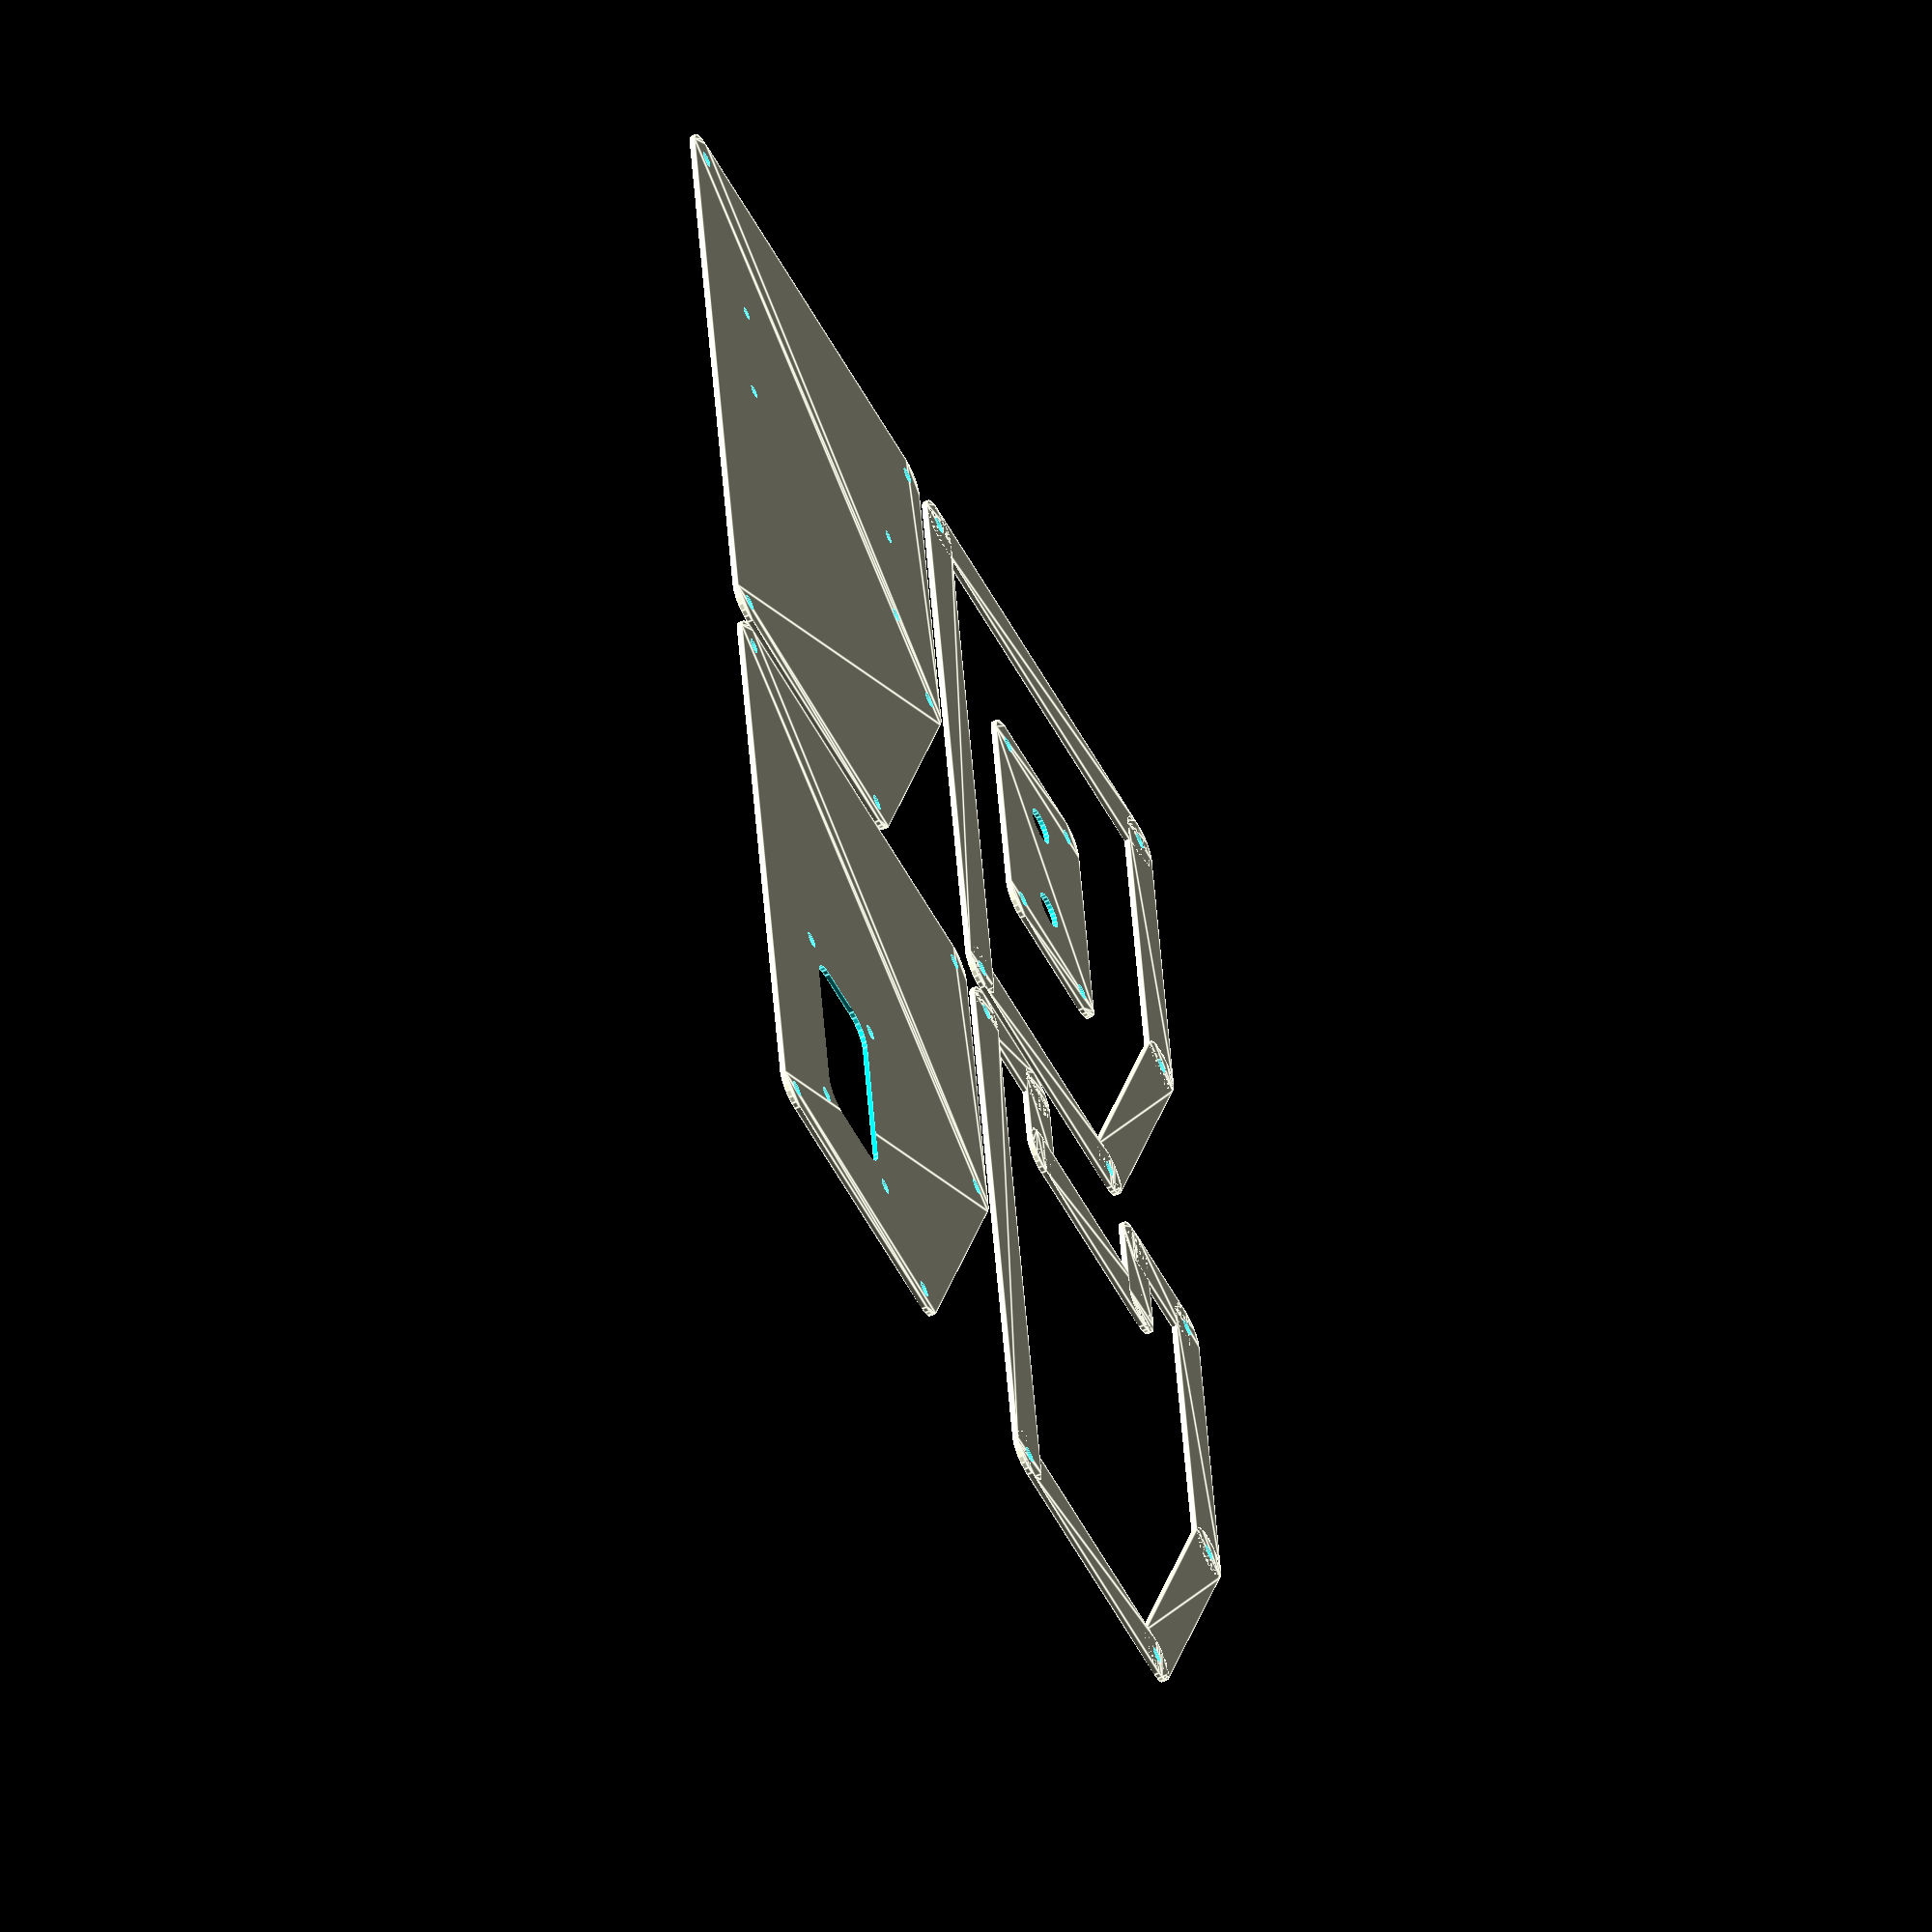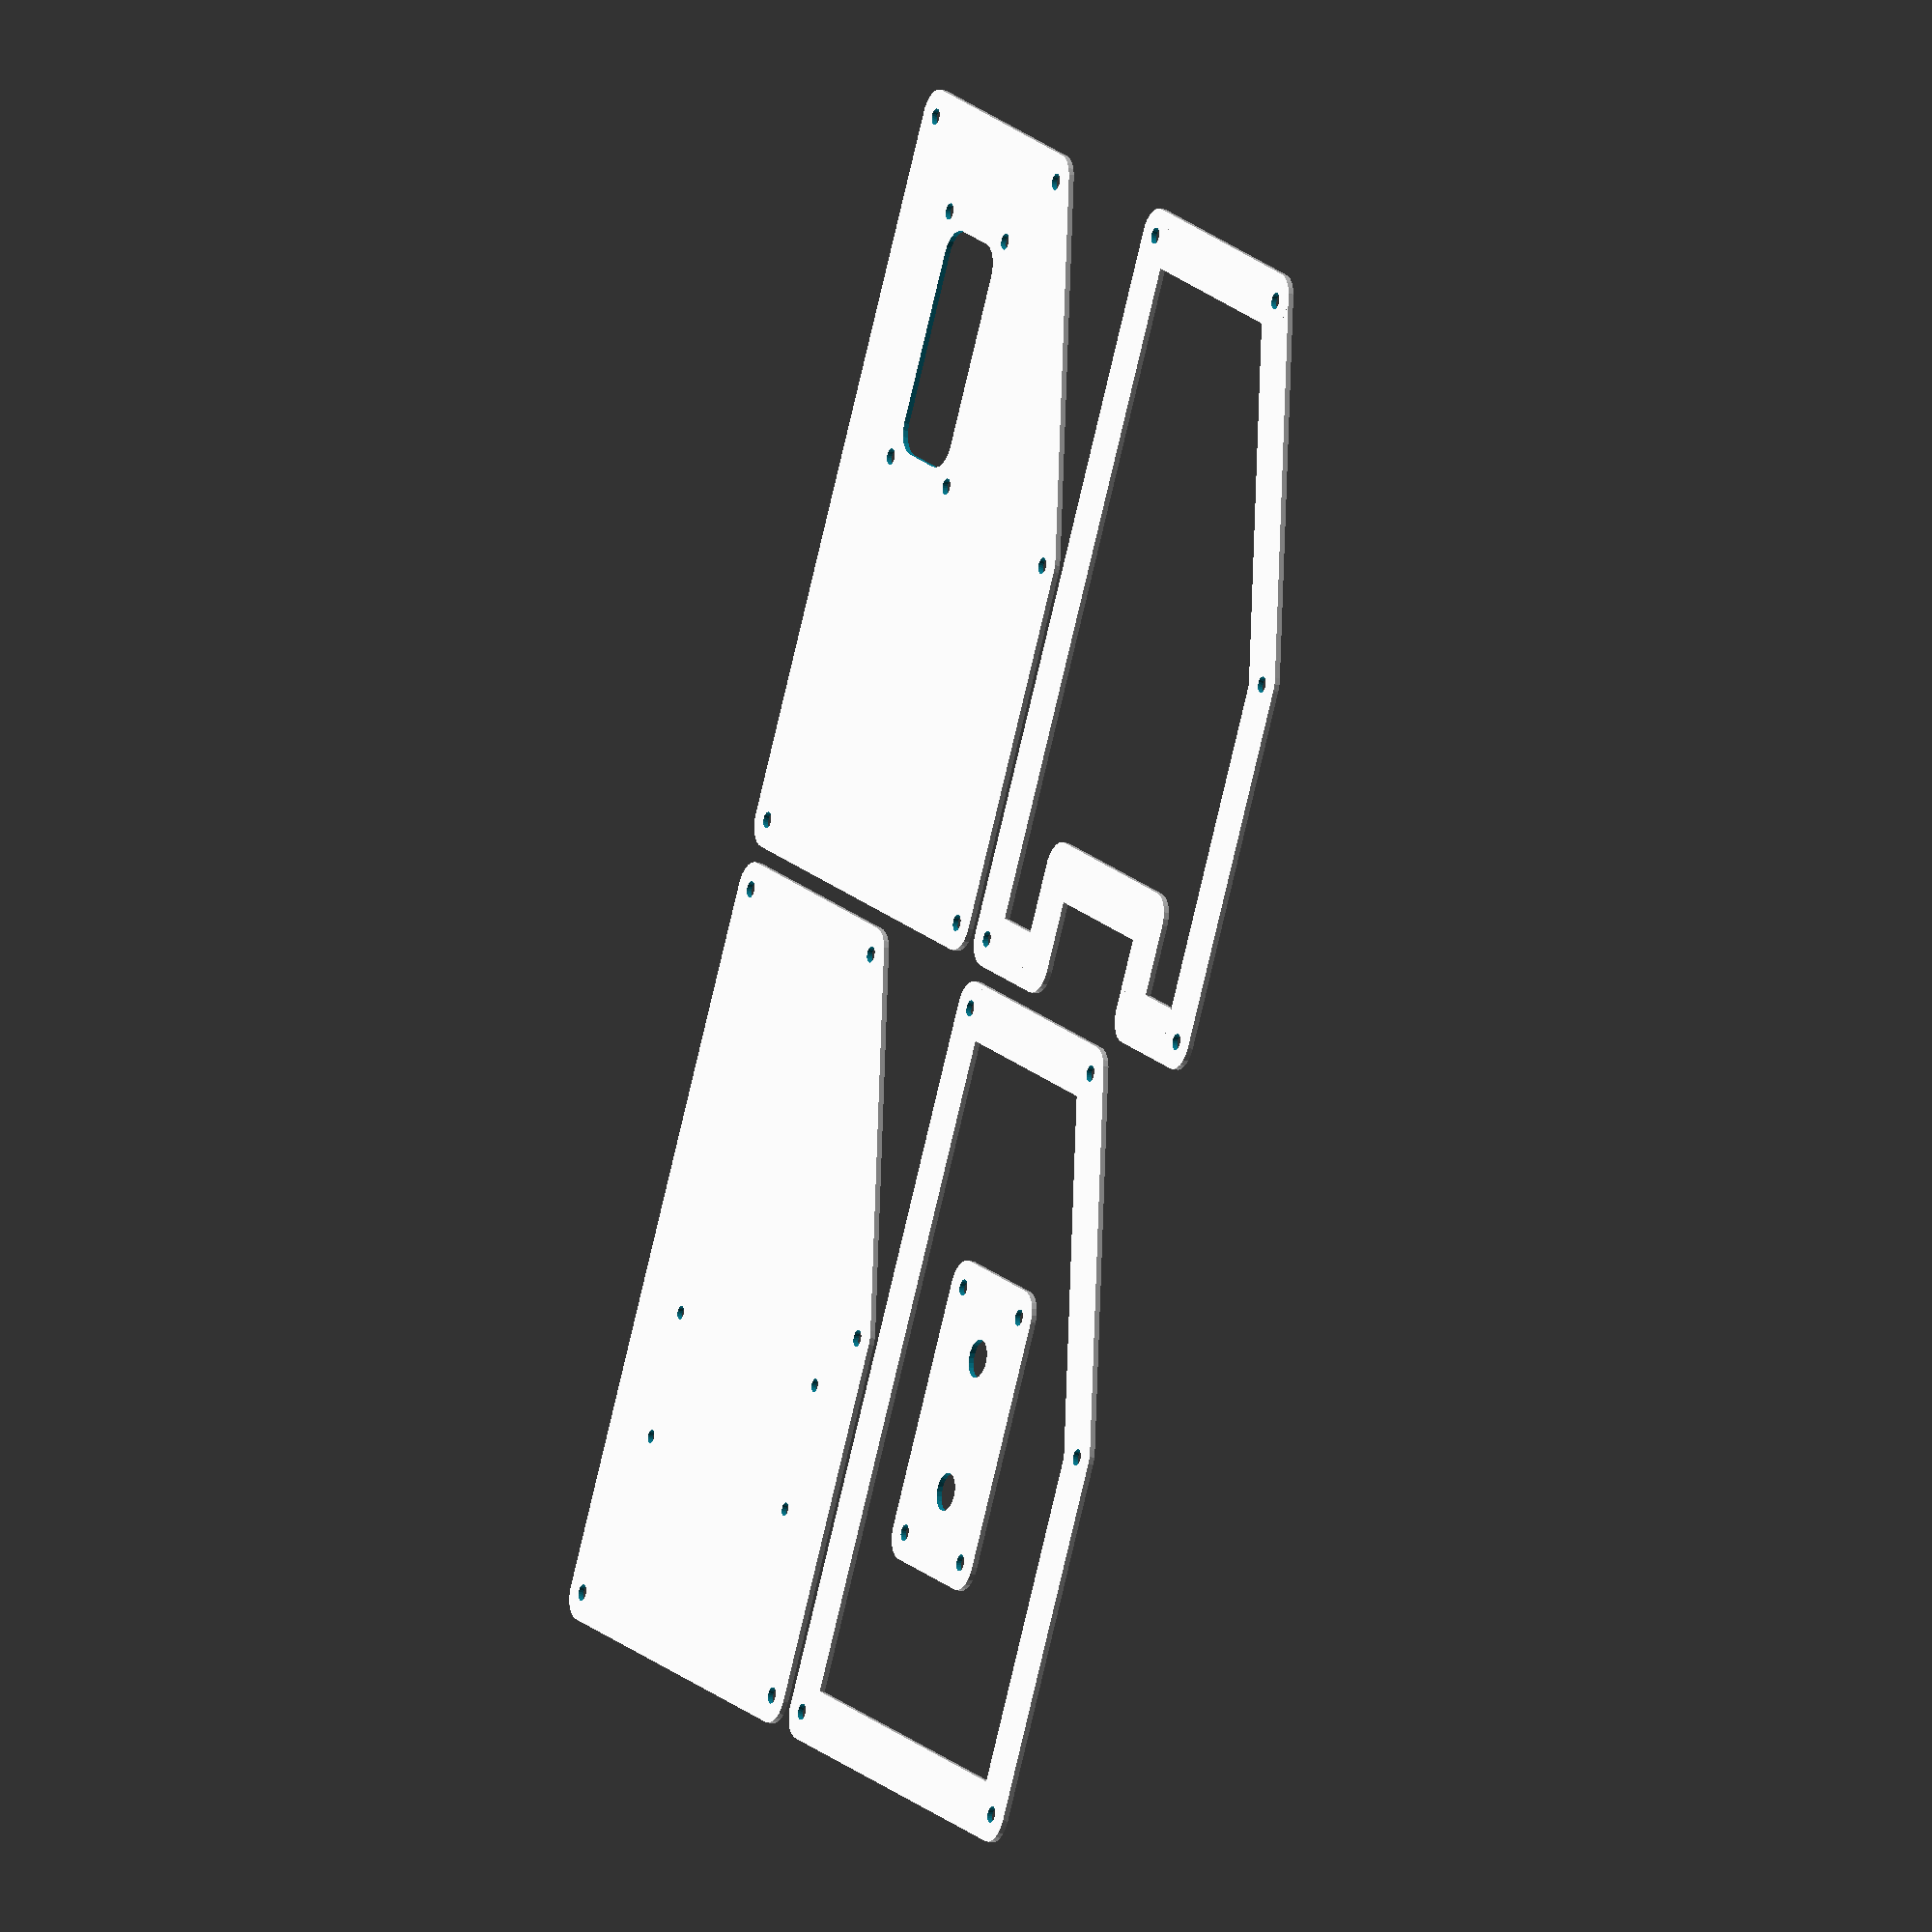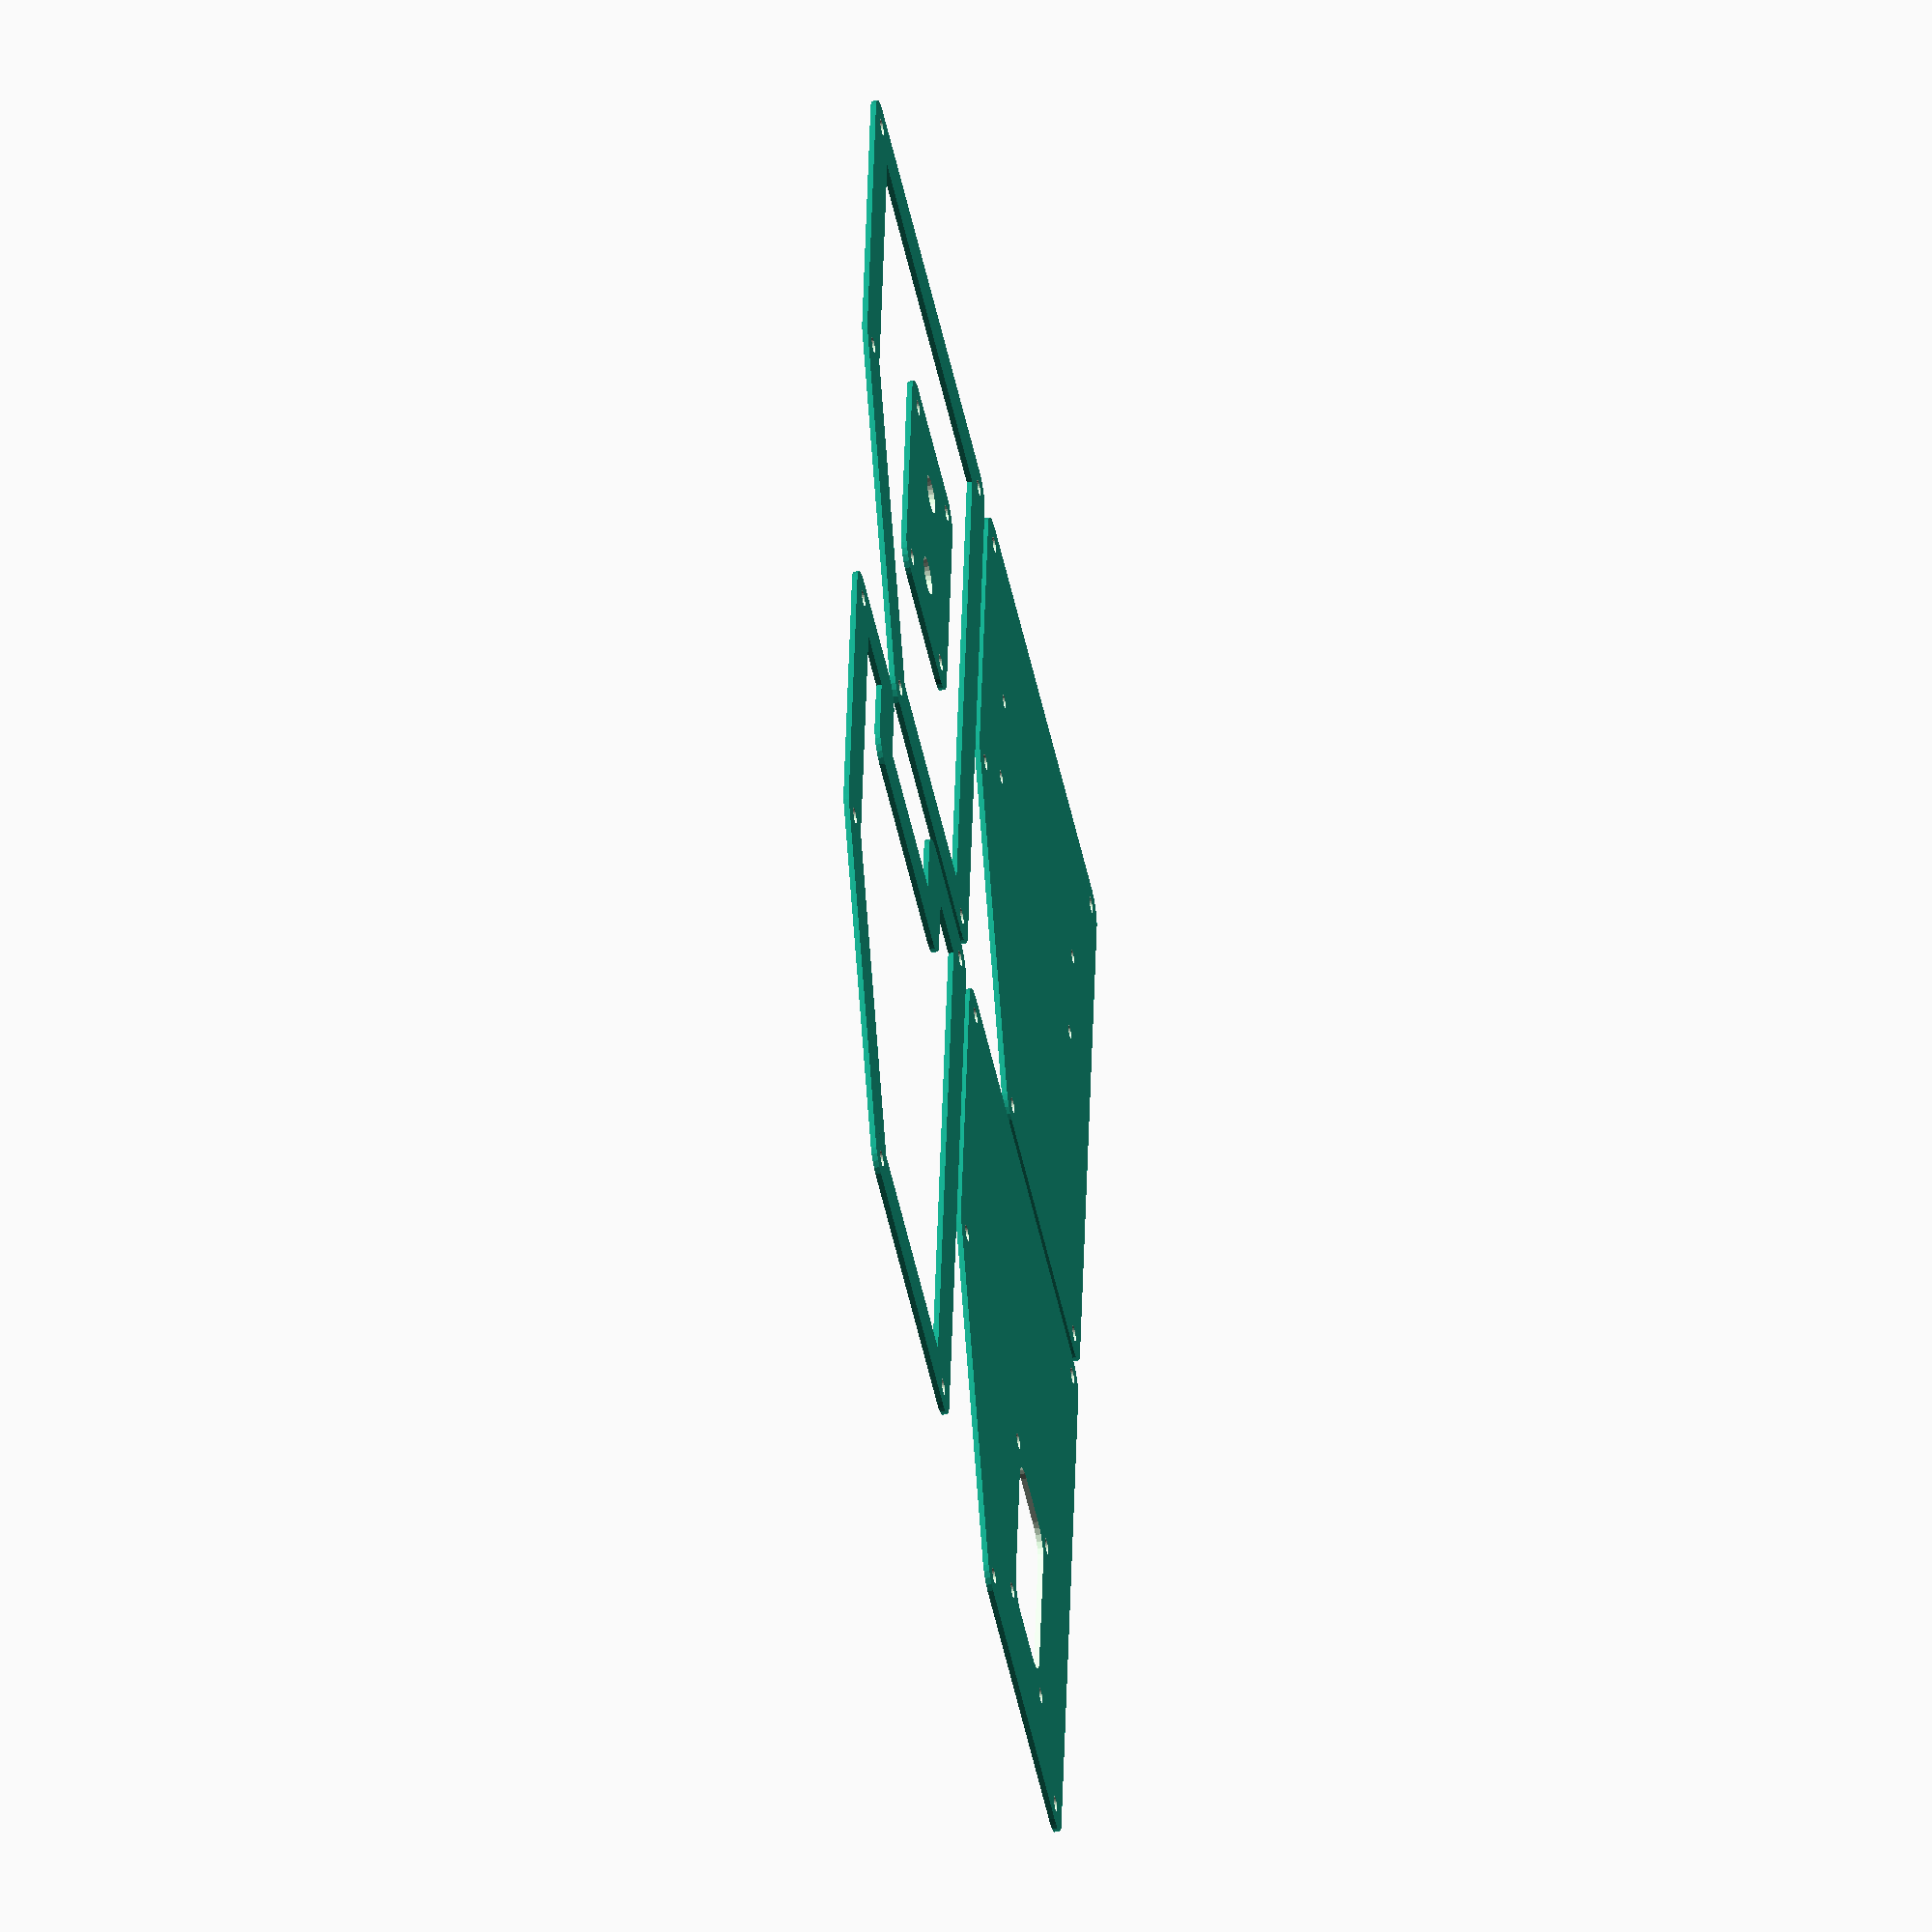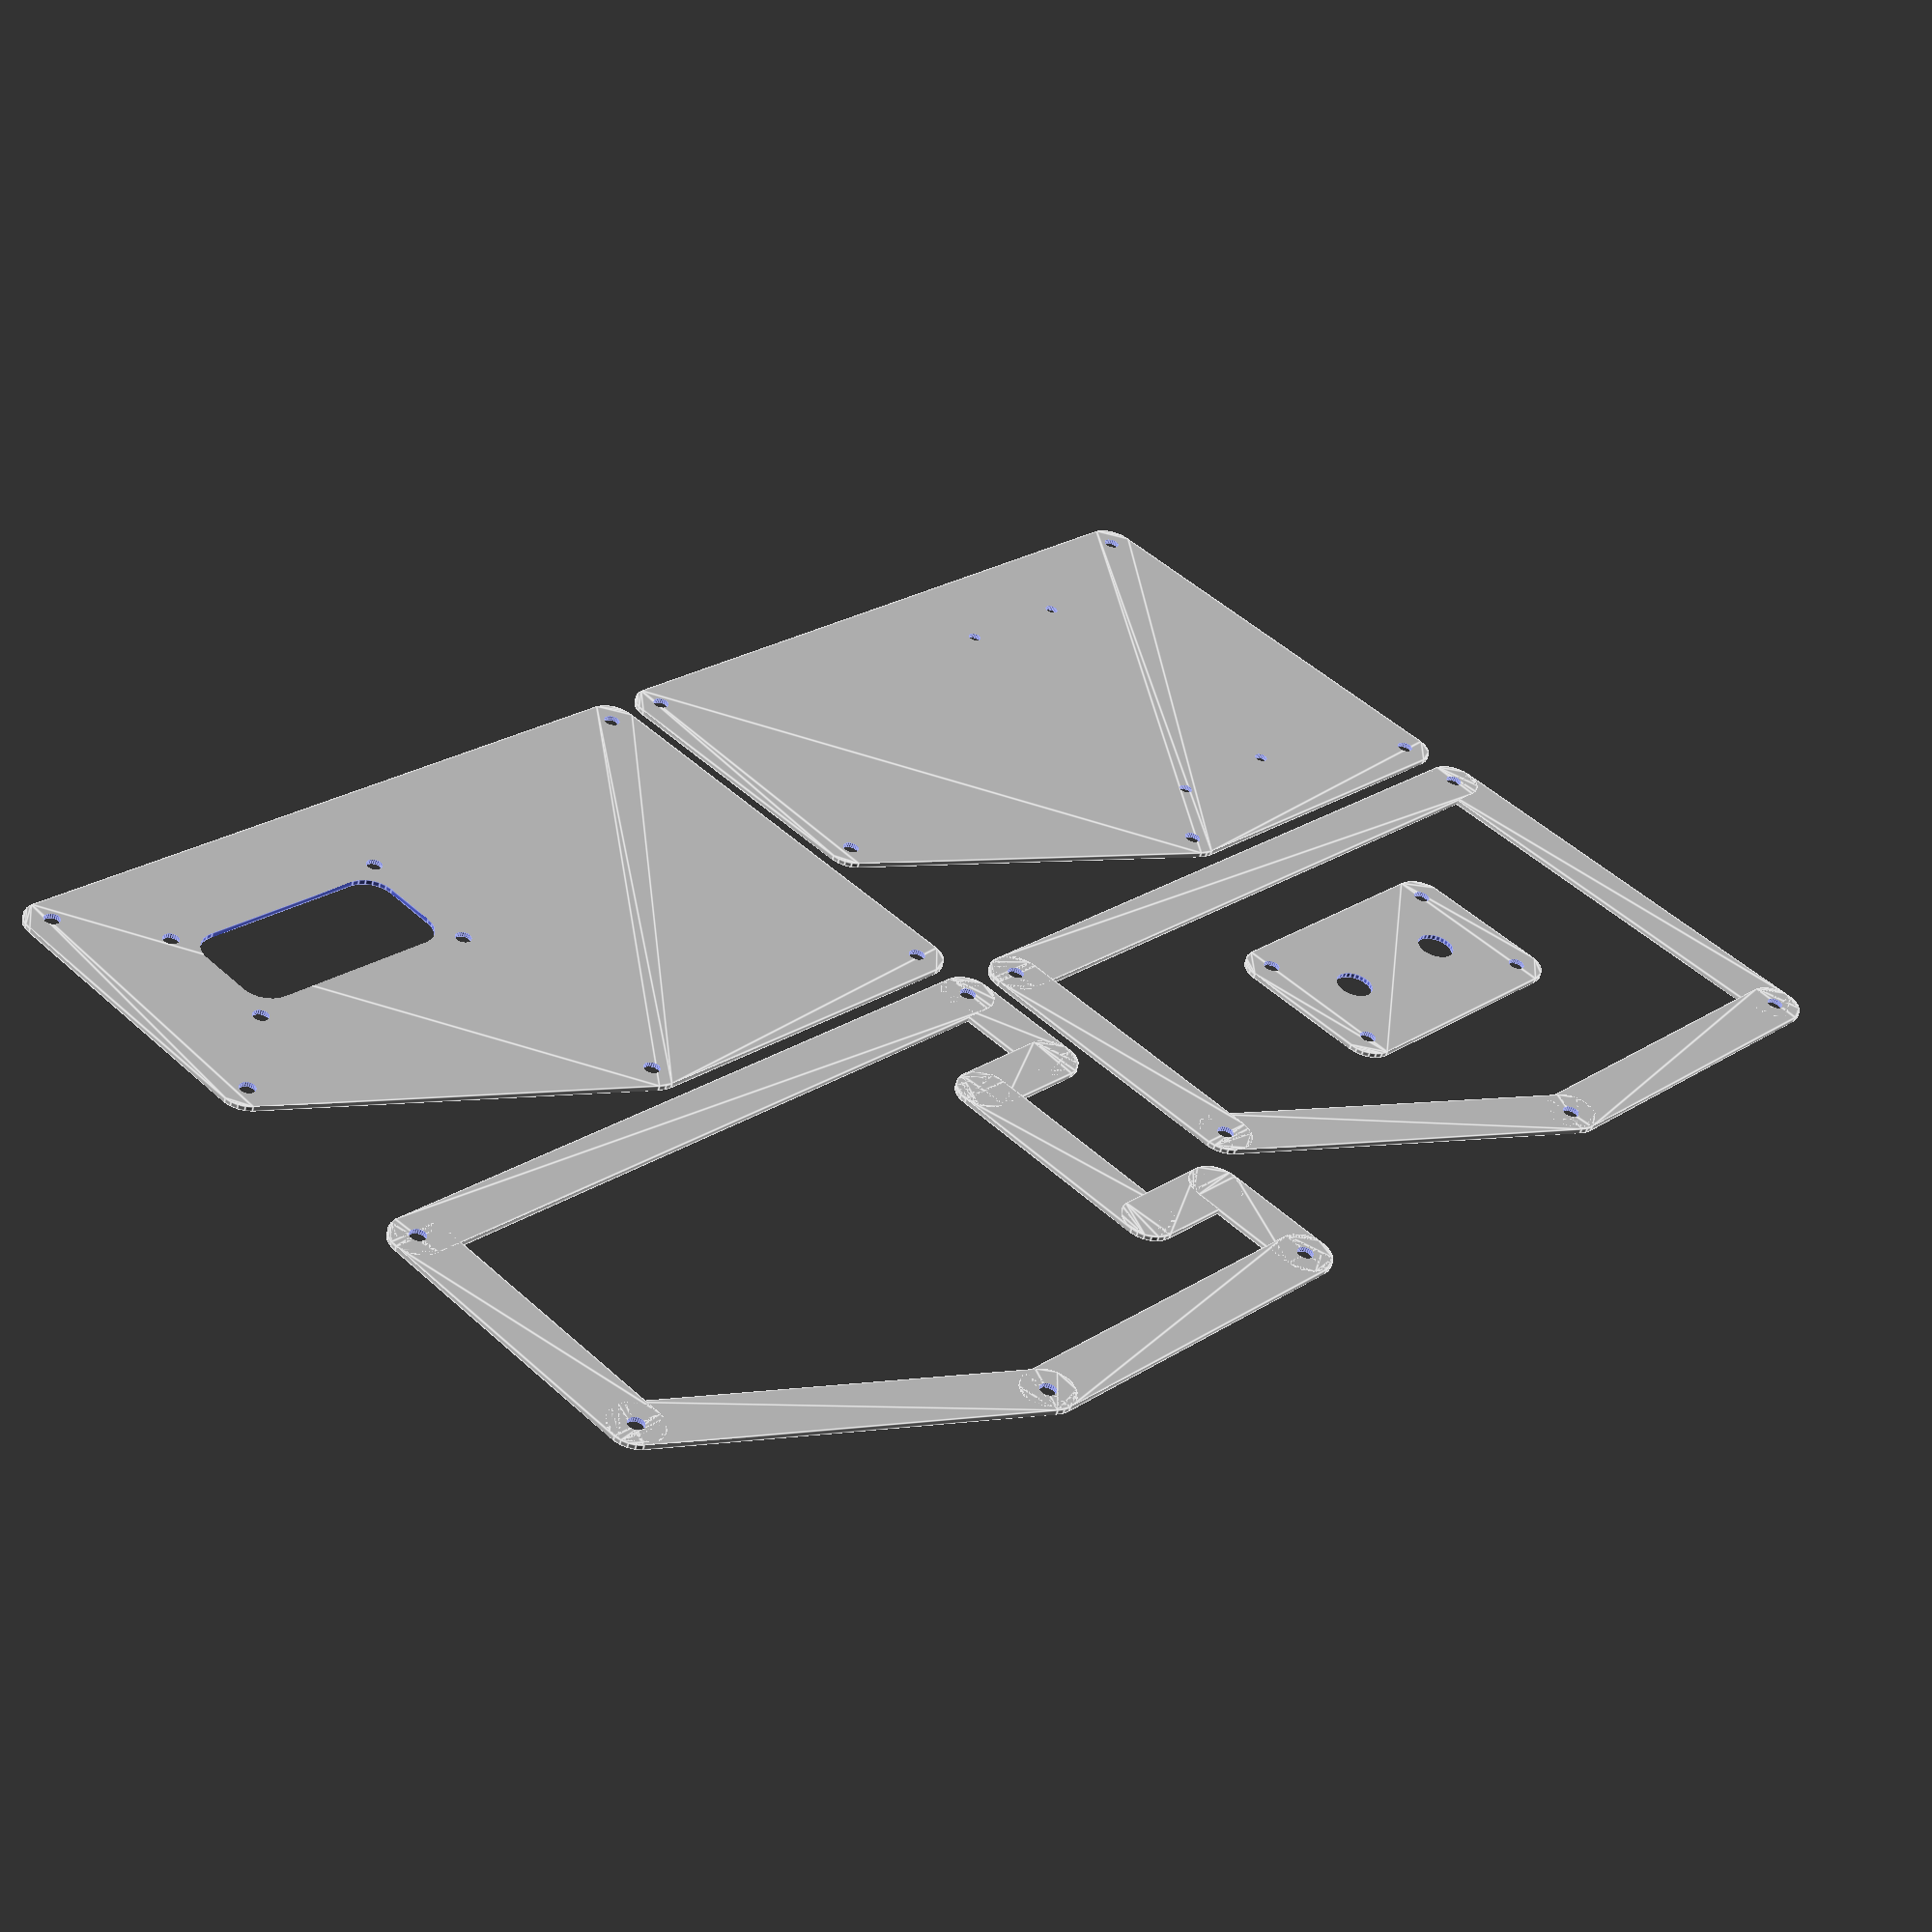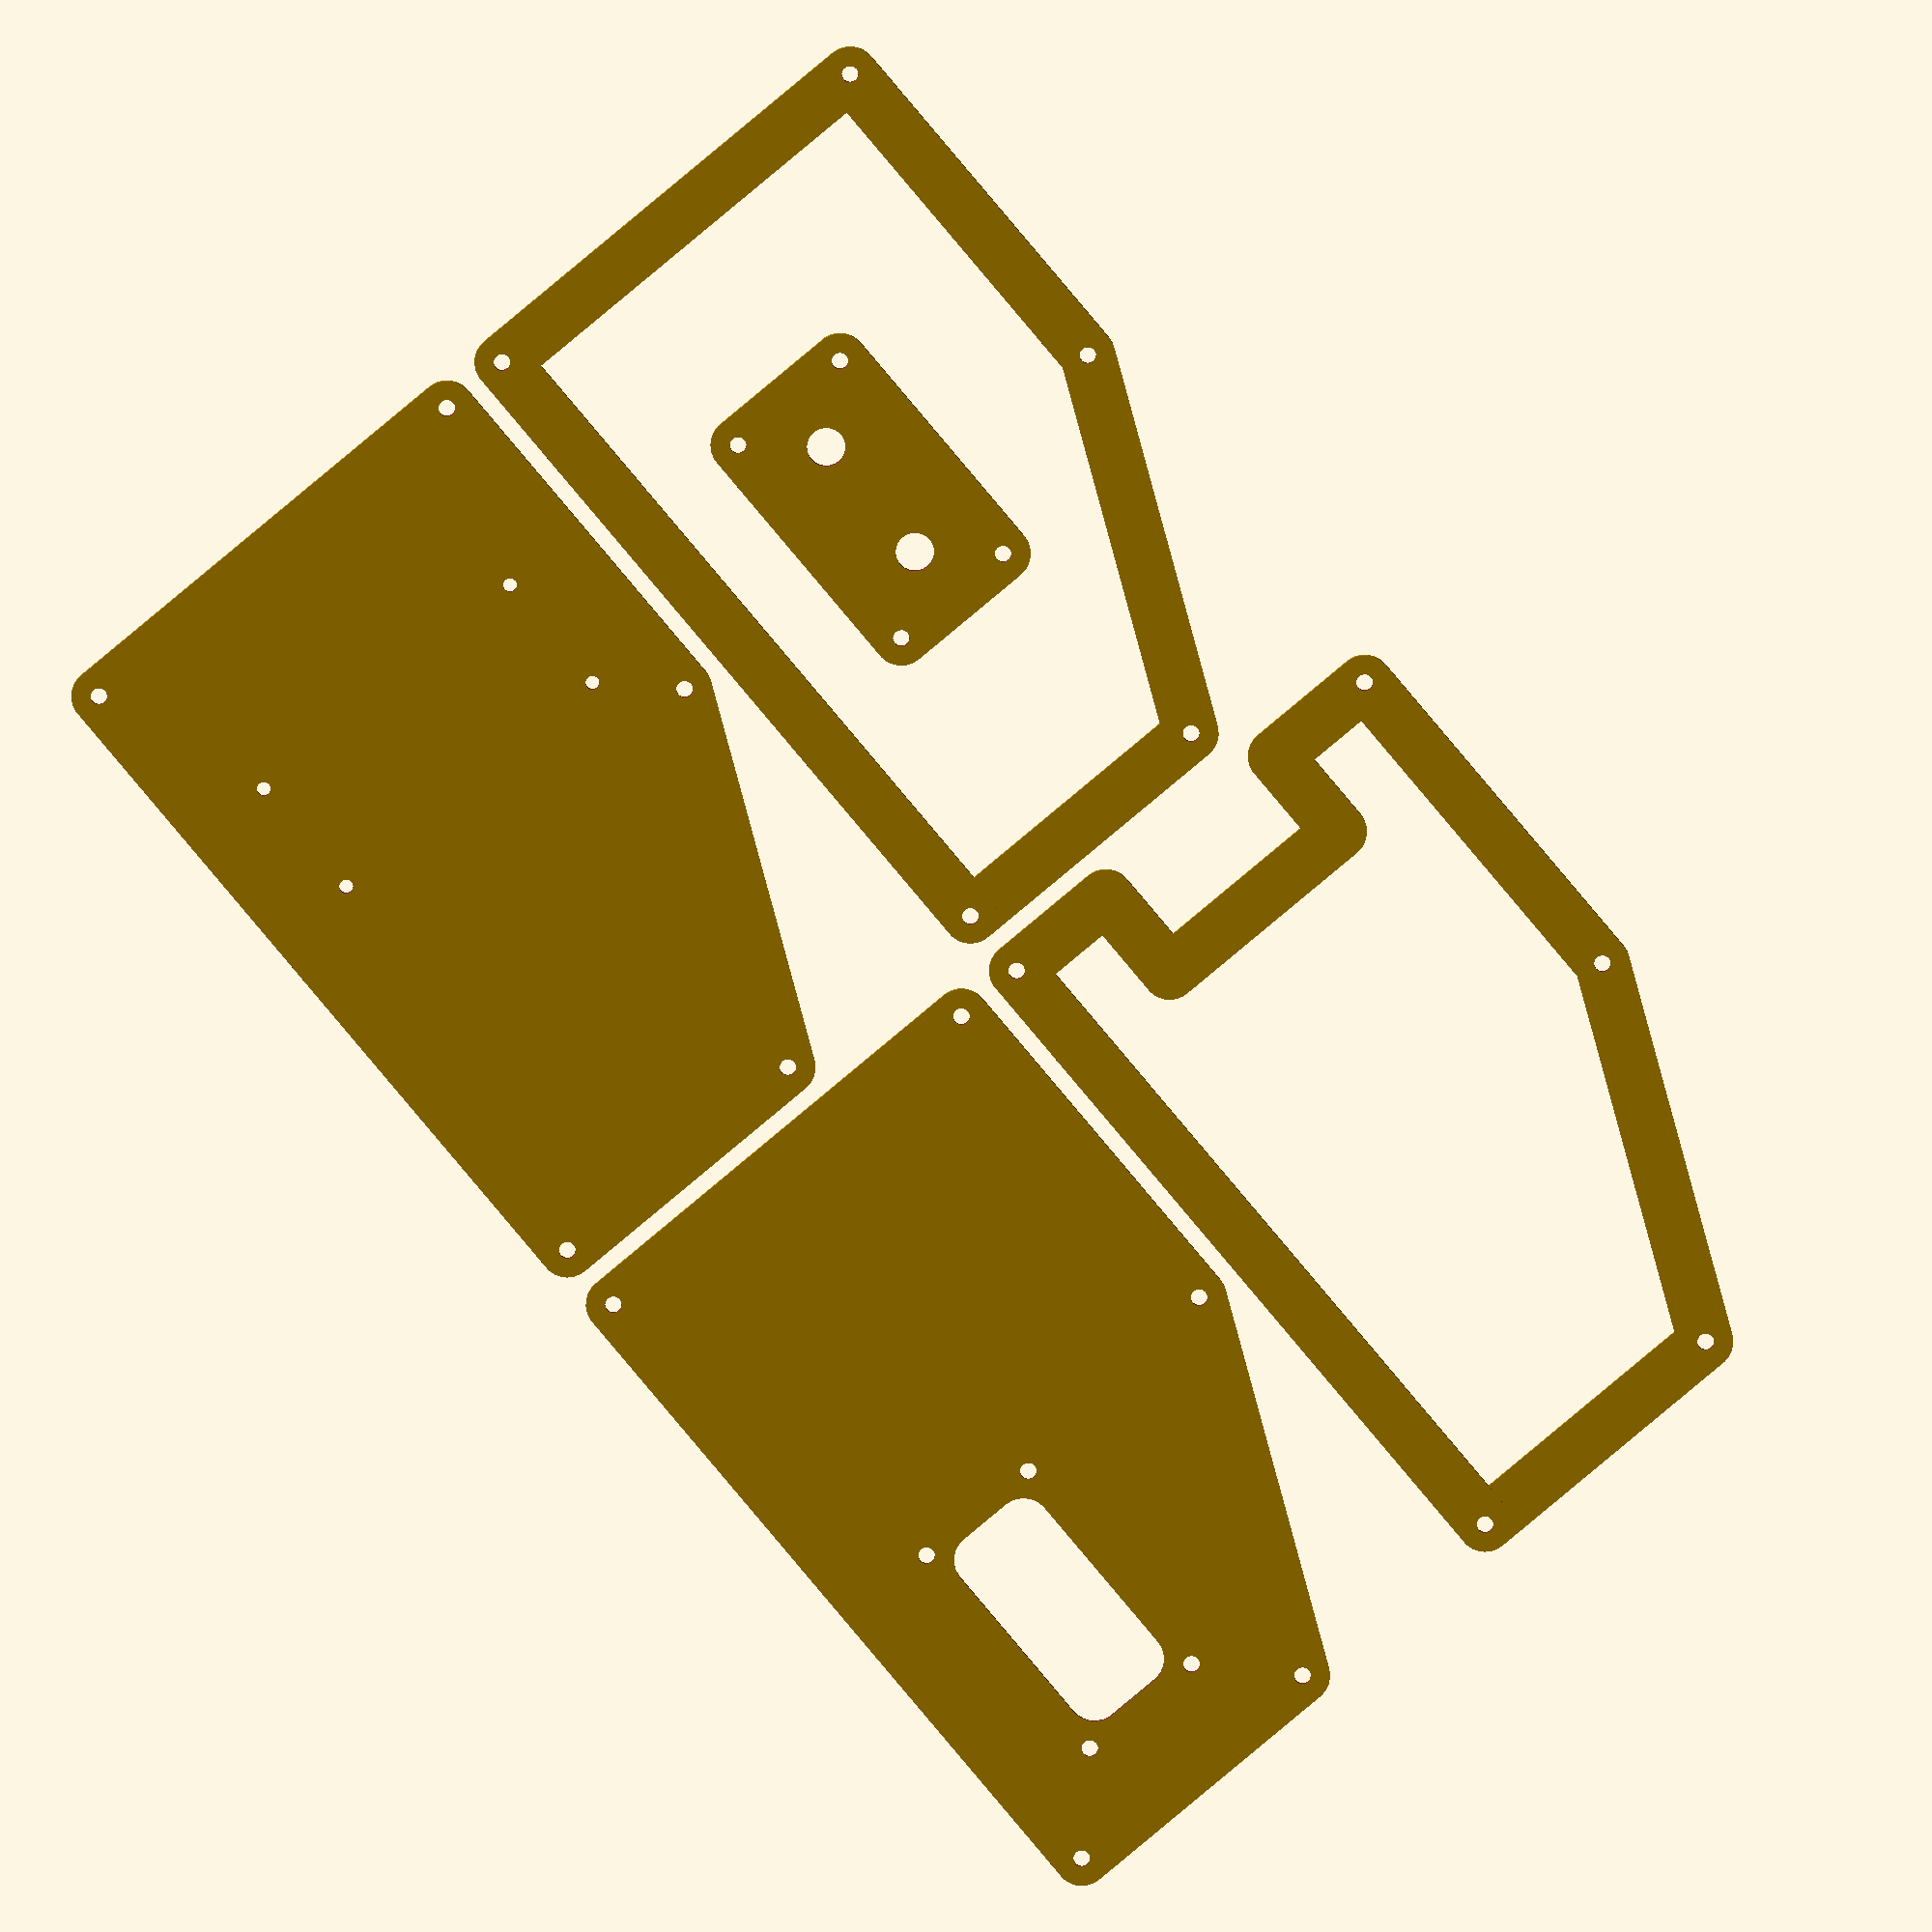
<openscad>
// LICENSE: CC0
//

// units are in mm
//

FN=25;

screw_r = 3/2;

encoder_hole_diam = 7;

corner_r = 5;

// 31 19
encoder_dist = 25;

encoder_plate_corner_r = corner_r;
encoder_plate_width = 56;
encoder_plate_height = 34;

encoder_plate_upper_width = encoder_plate_width - 4*encoder_plate_corner_r;
encoder_plate_upper_height = encoder_plate_height - 4*encoder_plate_corner_r;

body_corner_r = corner_r;
body_w0 = 92;
body_w1 = 62;
body_h = 142;
body_h_mid = 67;

access_w = 30;
access_h = 28;



rpi_screw_r = 2.5/2;  
rpi_screw_w = 23.25;
rpi_screw_h = 58;
  
strap_screw_len = rpi_screw_w/2;

module body_wall_access_plate() {
  r = body_corner_r;
  w0 = body_w0 - 2*r;
  w1 = body_w1 - 2*r;
  h = body_h - 2*r;
  hmid = body_h_mid;
  
  in0 = 2*r;
  inh = h-2*r;
  inw0 = w0-2*r;
  inw1 = w1- r;  //??
  inhmid = hmid-2*r;
  
  aw = access_w - 2*r;
  ah = access_h - 2*r;
  x_access = w0/2;

  difference() {
    union() {
        
      hull() {
        translate([  0, h]) circle(r, $fn=FN);
        translate([  x_access-aw, h]) circle(r, $fn=FN);
      }
      hull() {
        translate([  x_access-aw, h]) circle(r, $fn=FN);
        translate([  x_access-aw, h-ah]) circle(r, $fn=FN);
      }
      hull() {
        translate([  x_access-aw, h-ah]) circle(r, $fn=FN);
        translate([ x_access+aw, h-ah]) circle(r, $fn=FN);
      }
      hull() {
        translate([ x_access+aw, h-ah]) circle(r, $fn=FN);
        translate([ x_access+aw, h]) circle(r, $fn=FN);
      }
      hull() {
        translate([ x_access+aw, h]) circle(r, $fn=FN);
        translate([ w0, h]) circle(r, $fn=FN);
      }
      
      
      hull() {
        translate([ w0, h]) circle(r, $fn=FN);
        translate([ w0, h-hmid]) circle(r, $fn=FN);
      }
      hull() {
        translate([ w0, h-hmid]) circle(r, $fn=FN);
        translate([ w1, 0]) circle(r, $fn=FN);
      }
      hull() {
        translate([ w1, 0]) circle(r, $fn=FN);
        translate([  0, 0]) circle(r, $fn=FN);
      }
      hull() {
        translate([  0, 0]) circle(r, $fn=FN);
        translate([  0, h]) circle(r, $fn=FN);
      }
    }

    translate([0, h]) circle(screw_r, $fn=FN);
    translate([w0, h]) circle(screw_r, $fn=FN);
    translate([w0, h-hmid]) circle(screw_r, $fn=FN);
    translate([w1, 0]) circle(screw_r, $fn=FN);
    translate([0,0]) circle(screw_r, $fn=FN);
  } 
}


module body_wall_plate() {
    
  r = body_corner_r;
  w0 = body_w0 - 2*r;
  w1 = body_w1 - 2*r;
  h = body_h - 2*r;
  hmid = body_h_mid;
  
  in0 = 2*r;
  inh = h-2*r;
  inw0 = w0-2*r;
  inw1 = w1- r;  //??
  inhmid = hmid-2*r;
  
  difference() {
    
    union() {
            
      hull() {
        translate([  0, h]) circle(r, $fn=FN);
        translate([ w0, h]) circle(r, $fn=FN);
      }
      
      
      hull() {
        translate([ w0, h]) circle(r, $fn=FN);
        translate([ w0, h-hmid]) circle(r, $fn=FN);
      }
      hull() {
        translate([ w0, h-hmid]) circle(r, $fn=FN);
        translate([ w1, 0]) circle(r, $fn=FN);
      }
      hull() {
        translate([ w1, 0]) circle(r, $fn=FN);
        translate([  0, 0]) circle(r, $fn=FN);
      }
      hull() {
        translate([  0, 0]) circle(r, $fn=FN);
        translate([  0, h]) circle(r, $fn=FN);
      }
    }
    
    /*
    hull() {
      translate([  in0, inh]) circle(r, $fn=FN);
      translate([ inw0, inh]) circle(r, $fn=FN);
      translate([ inw0, inh-inhmid]) circle(r, $fn=FN);
      translate([ inw1, in0]) circle(r, $fn=FN);
      translate([  in0, in0]) circle(r, $fn=FN);
    }
    */
    
    // joining screws
    
    translate([0, h]) circle(screw_r, $fn=FN);
    translate([w0, h]) circle(screw_r, $fn=FN);
    translate([w0, h-hmid]) circle(screw_r, $fn=FN);
    translate([w1, 0]) circle(screw_r, $fn=FN);
    translate([0,0]) circle(screw_r, $fn=FN);
  }
}


module _encoder_hole_lip() {
  r = encoder_plate_corner_r;
  w = encoder_plate_width - 2*r;
  h = encoder_plate_height - 2*r;
  
  hole_x = w/2;
  hole_y = h/2;
  
  wlip = w - 2*sqrt(2)*r;
  hlip = h - 2*sqrt(2)*r;

  hull() {
    translate([-wlip/2, hlip/2]) circle(r, $fn=FN);
    translate([ wlip/2, hlip/2]) circle(r, $fn=FN);
    translate([ wlip/2,-hlip/2]) circle(r, $fn=FN);
    translate([-wlip/2,-hlip/2]) circle(r, $fn=FN);
  }

}

module body_top_plate() {
   
  r = body_corner_r;
  w0 = body_w0 - 2*r;
  w1 = body_w1 - 2*r;
  h = body_h - 2*r;
  hmid = body_h_mid;

  enc_r = encoder_plate_corner_r;
  enc_w = encoder_plate_width - 2*enc_r;
  enc_h = encoder_plate_height - 2*enc_r;
  
  lip_cx = w1/2;
  lip_cy = (h-hmid)/2 + 5;
  
  hole_x = enc_w/2;
  hole_y = enc_h/2;

  
  difference() {
    hull() {
      translate([  0, h]) circle(r, $fn=FN);
      translate([ w0, h]) circle(r, $fn=FN);
      translate([ w0, h-hmid]) circle(r, $fn=FN);
      translate([ w1, 0]) circle(r, $fn=FN);
      translate([  0, 0]) circle(r, $fn=FN);
      
    }
    
    
    // housing plate screw fastners
    //
    translate([0, h]) circle(screw_r, $fn=FN);
    translate([w0, h]) circle(screw_r, $fn=FN);
    translate([w0, h-hmid]) circle(screw_r, $fn=FN);
    translate([w1, 0]) circle(screw_r, $fn=FN);
    translate([0,0]) circle(screw_r, $fn=FN);

    // encoder lip
    //
    translate([lip_cx, lip_cy]) rotate(90, [0,0,1])
    for (i=[0:0]) {
      _encoder_hole_lip();
      translate([-hole_x, hole_y]) circle(screw_r, $fn=FN);
      translate([ hole_x, hole_y]) circle(screw_r, $fn=FN);
      translate([ hole_x,-hole_y]) circle(screw_r, $fn=FN);
      translate([-hole_x,-hole_y]) circle(screw_r, $fn=FN);
    }


  }
}

module body_bottom_plate() {
  
  r = body_corner_r;
  w0 = body_w0 - 2*r;
  w1 = body_w1 - 2*r;
  h = body_h - 2*r;
  hmid = body_h_mid;

  
  rpi_cx = w0/2;
  rpi_cy = h - hmid + rpi_screw_w;

  
  difference() {
    hull() {
      translate([  0, h]) circle(r, $fn=FN);
      translate([ w0, h]) circle(r, $fn=FN);
      translate([ w0, h-hmid]) circle(r, $fn=FN);
      translate([ w1, 0]) circle(r, $fn=FN);
      translate([  0, 0]) circle(r, $fn=FN);
      
    }
    
    // housing screws
    //
    translate([0, h]) circle(screw_r, $fn=FN);
    translate([w0, h]) circle(screw_r, $fn=FN);
    translate([w0, h-hmid]) circle(screw_r, $fn=FN);
    translate([w1, 0]) circle(screw_r, $fn=FN);
    translate([0,0]) circle(screw_r, $fn=FN);
    
    
    // rpi screws
    translate([rpi_cx, rpi_cy])
    for (i=[0:0]) {
      translate([-rpi_screw_h/2, rpi_screw_w/2]) circle(rpi_screw_r, $fn=FN);
      translate([ rpi_screw_h/2, rpi_screw_w/2]) circle(rpi_screw_r, $fn=FN);
      translate([ rpi_screw_h/2,-rpi_screw_w/2]) circle(rpi_screw_r, $fn=FN);
      translate([-rpi_screw_h/2,-rpi_screw_w/2]) circle(rpi_screw_r, $fn=FN);
    }
    
    
  }
}

module encoder_plate() {
  
  r = encoder_plate_corner_r;
  w = encoder_plate_width - 2*r;
  h = encoder_plate_height - 2*r;
  
  hole_x = w/2;
  hole_y = h/2;
  
  wlip = w - 2*sqrt(2)*r;
  hlip = h - 2*sqrt(2)*r;

  difference () {
    hull() {
      translate([-w/2, h/2]) circle(r, $fn=FN);
      translate([ w/2, h/2]) circle(r, $fn=FN);
      translate([ w/2,-h/2]) circle(r, $fn=FN);
      translate([-w/2,-h/2]) circle(r, $fn=FN);
    }
    
    translate([-encoder_dist/2, 0]) circle(encoder_hole_diam/2, $fn=FN);
    translate([ encoder_dist/2, 0]) circle(encoder_hole_diam/2, $fn=FN);
    
    translate([-hole_x, hole_y]) circle(screw_r, $fn=FN);
    translate([ hole_x, hole_y]) circle(screw_r, $fn=FN);
    translate([ hole_x,-hole_y]) circle(screw_r, $fn=FN);
    translate([-hole_x,-hole_y]) circle(screw_r, $fn=FN);
    
    //_encoder_hole_lip();
  }
}

module pack_for_cut_a() {
  translate([140,0]) rotate(90, [0,0,1]) body_bottom_plate();
  translate([285,0]) rotate(90, [0,0,1]) body_top_plate();
  translate([140,95]) rotate(90, [0,0,1]) body_wall_plate();
  //translate([285,95]) rotate(90, [0,0,1]) body_wall_plate();
  translate([285,95]) rotate(90, [0,0,1]) body_wall_access_plate();
//  translate([305,0]) body_wall_access_plate();
  translate([70, 130]) encoder_plate();
}

module pack_for_cut_b() {
  translate([140,0]) rotate(90, [0,0,1]) body_wall_plate();
  translate([285,0]) rotate(90, [0,0,1]) body_wall_plate();
  translate([140,95]) rotate(90, [0,0,1]) body_wall_plate();
  translate([285,95]) rotate(90, [0,0,1]) body_wall_access_plate();
  translate([70, 130]) encoder_plate();
}

pack_for_cut_a();
//pack_for_cut_b();

//body_wall_access_plate();

/*
module __debug() {
  encoder_plate();
  translate([40,-60]) body_bottom_plate();
  translate([160, -60]) body_top_plate();
  translate([0, 100]) body_wall_plate();
  translate([100,100]) body_wall_access_plate();
}
*/
</openscad>
<views>
elev=59.4 azim=82.4 roll=296.5 proj=o view=edges
elev=17.7 azim=241.1 roll=241.5 proj=o view=solid
elev=228.0 azim=263.8 roll=77.6 proj=o view=solid
elev=234.5 azim=313.5 roll=193.6 proj=p view=edges
elev=171.6 azim=230.1 roll=180.4 proj=o view=wireframe
</views>
